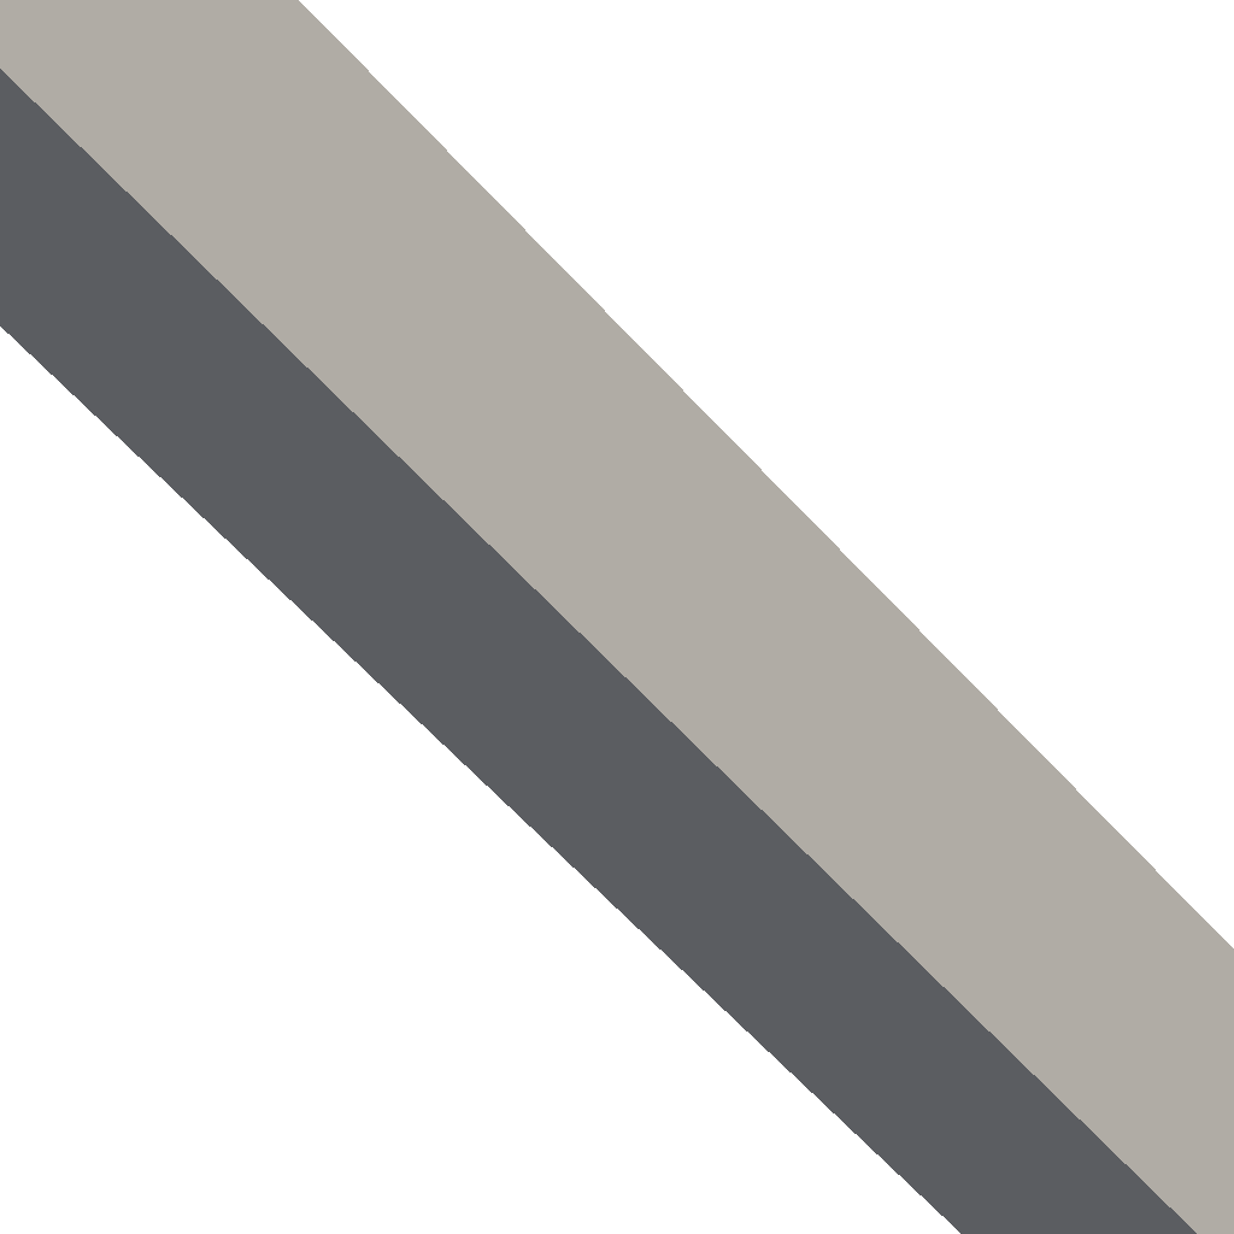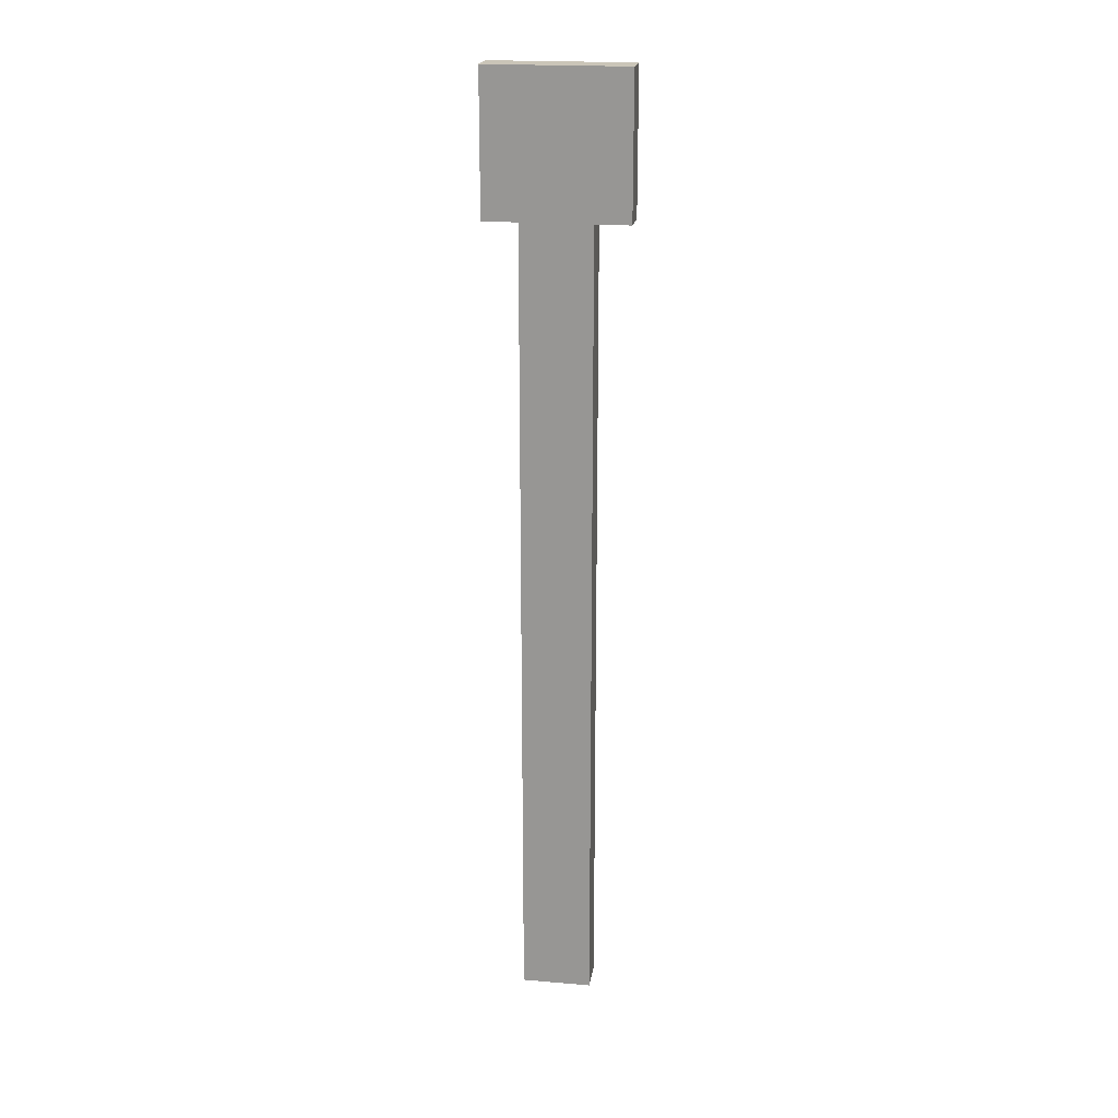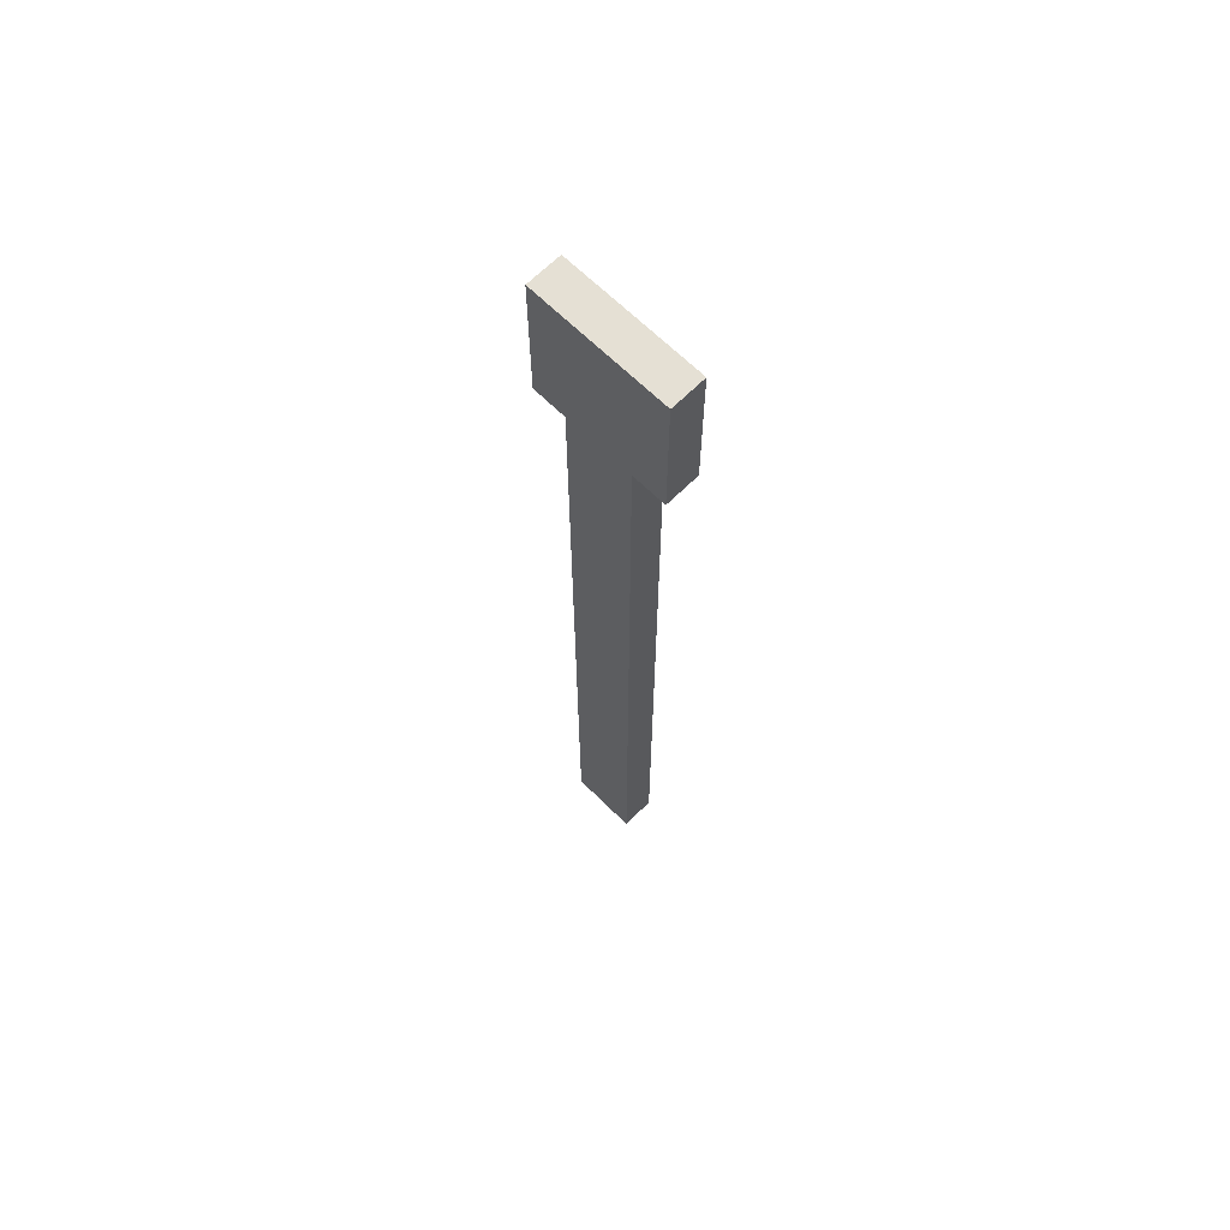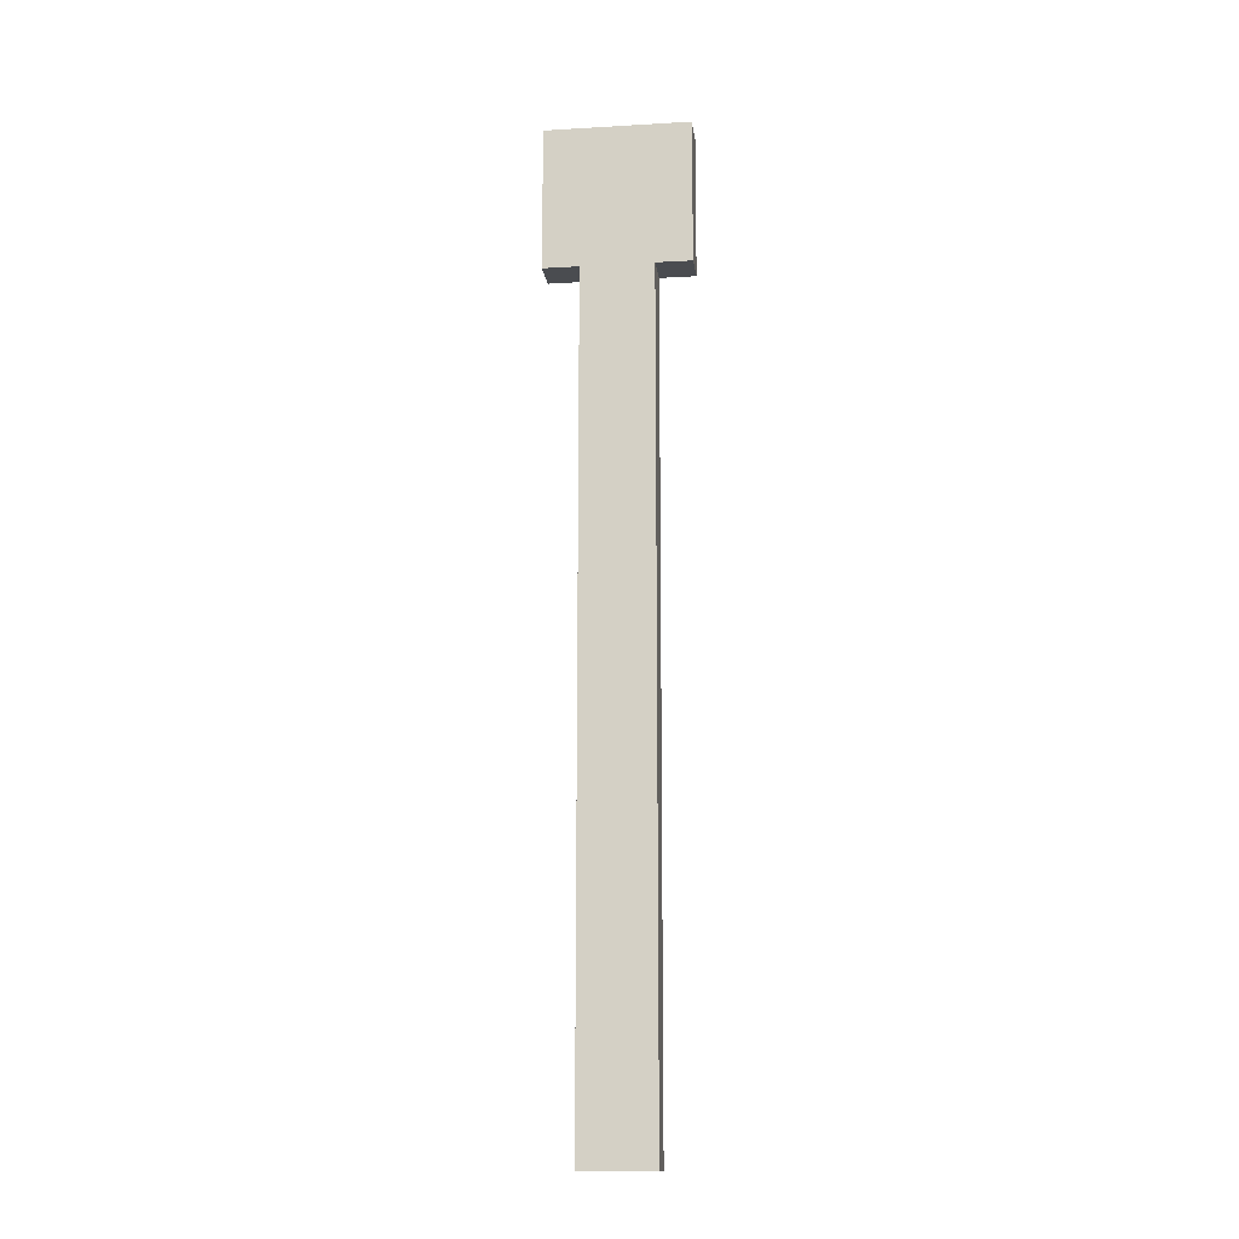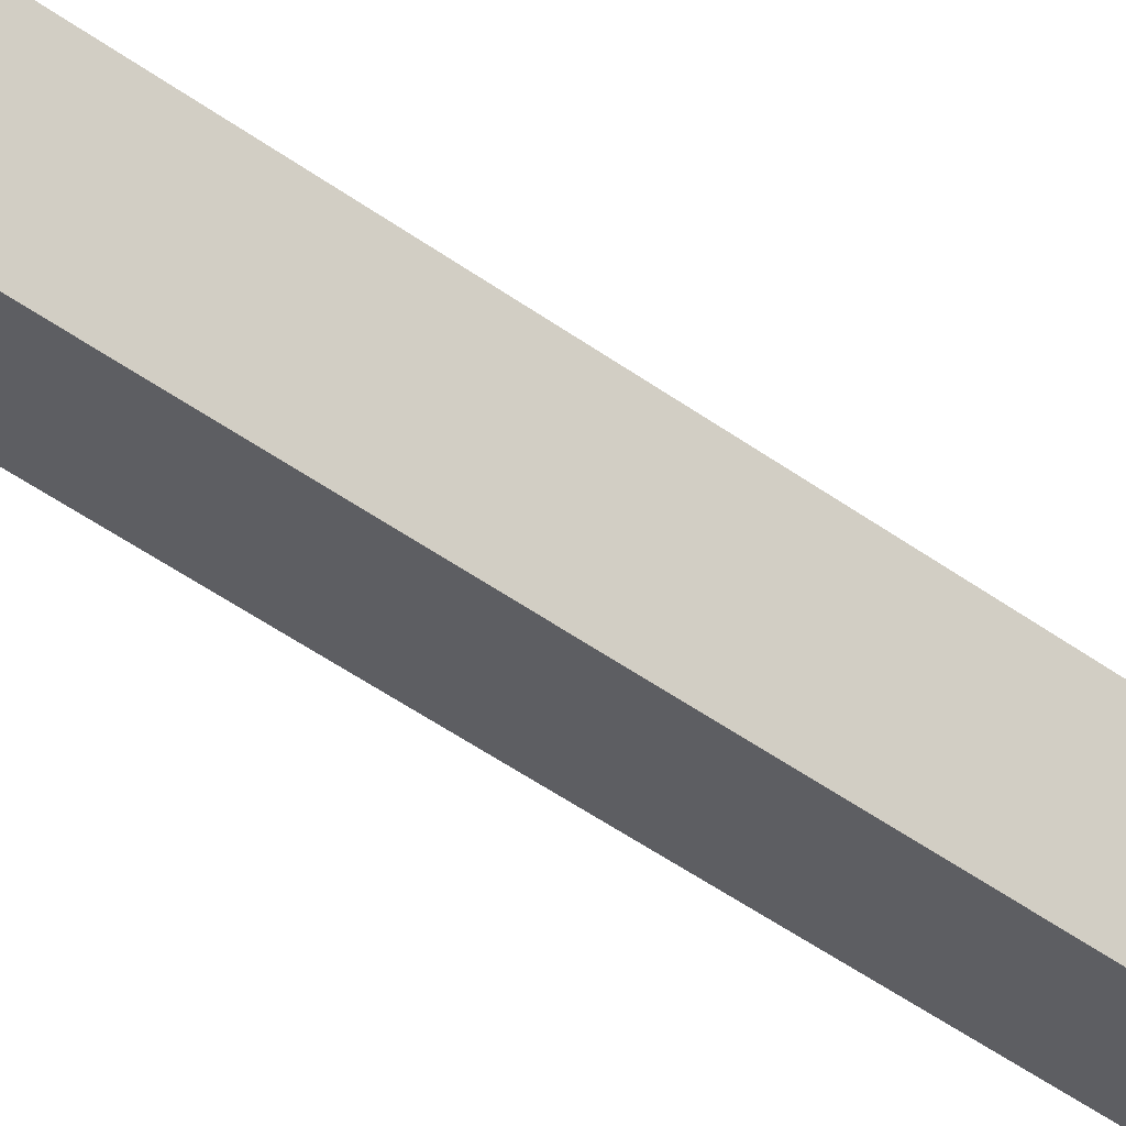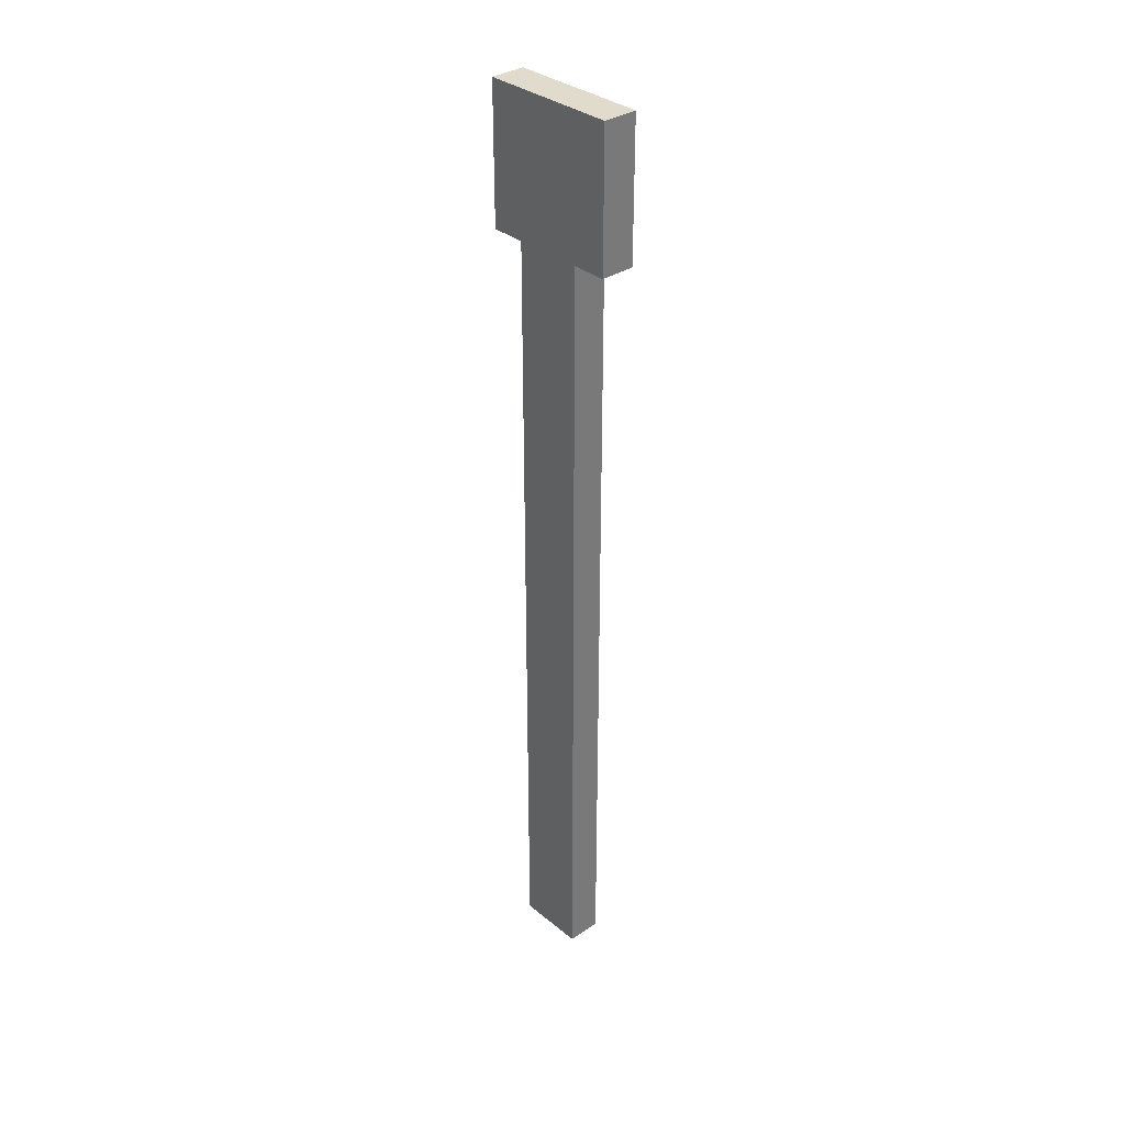
<metadata>
{"format":"obj","ext":"obj","renderer":"f3d","projection":"perspective","resolution":1024,"background":"white","views":[{"elev":-35.9,"azim":30.9,"up":"+Y"},{"elev":20.4,"azim":98.7,"up":"+Z"},{"elev":65.7,"azim":-45.1,"up":"+Z"},{"elev":-14.8,"azim":97.1,"up":"+Z"},{"elev":-39.3,"azim":-133.7,"up":"+Y"},{"elev":33.9,"azim":-42.3,"up":"+Z"}]}
</metadata>
<code>
o cube
v 1.438 0.125 1.625
v 1.438 0.125 1.375
v 1.438 -0.125 1.625
v 1.438 -0.125 1.375
v 1.375 0.125 1.625
v 1.375 0.125 1.375
v 1.375 -0.125 1.625
v 1.375 -0.125 1.375
v 1.438 0.0625 0.75
v 1.438 0.0625 -0.0625
v 1.438 -0.0625 0.75
v 1.438 -0.0625 -0.0625
v 1.375 0.0625 0.75
v 1.375 0.0625 -0.0625
v 1.375 -0.0625 0.75
v 1.375 -0.0625 -0.0625
v 1.438 0.0625 1.375
v 1.438 0.0625 0.75
v 1.438 -0.0625 1.375
v 1.438 -0.0625 0.75
v 1.375 0.0625 1.375
v 1.375 0.0625 0.75
v 1.375 -0.0625 1.375
v 1.375 -0.0625 0.75
f 4 2 1 3
f 7 5 6 8
f 1 2 6 5
f 4 3 7 8
f 3 1 5 7
f 8 6 2 4
f 12 10 9 11
f 15 13 14 16
f 9 10 14 13
f 12 11 15 16
f 16 14 10 12
f 20 18 17 19
f 23 21 22 24
f 17 18 22 21
f 20 19 23 24

</code>
